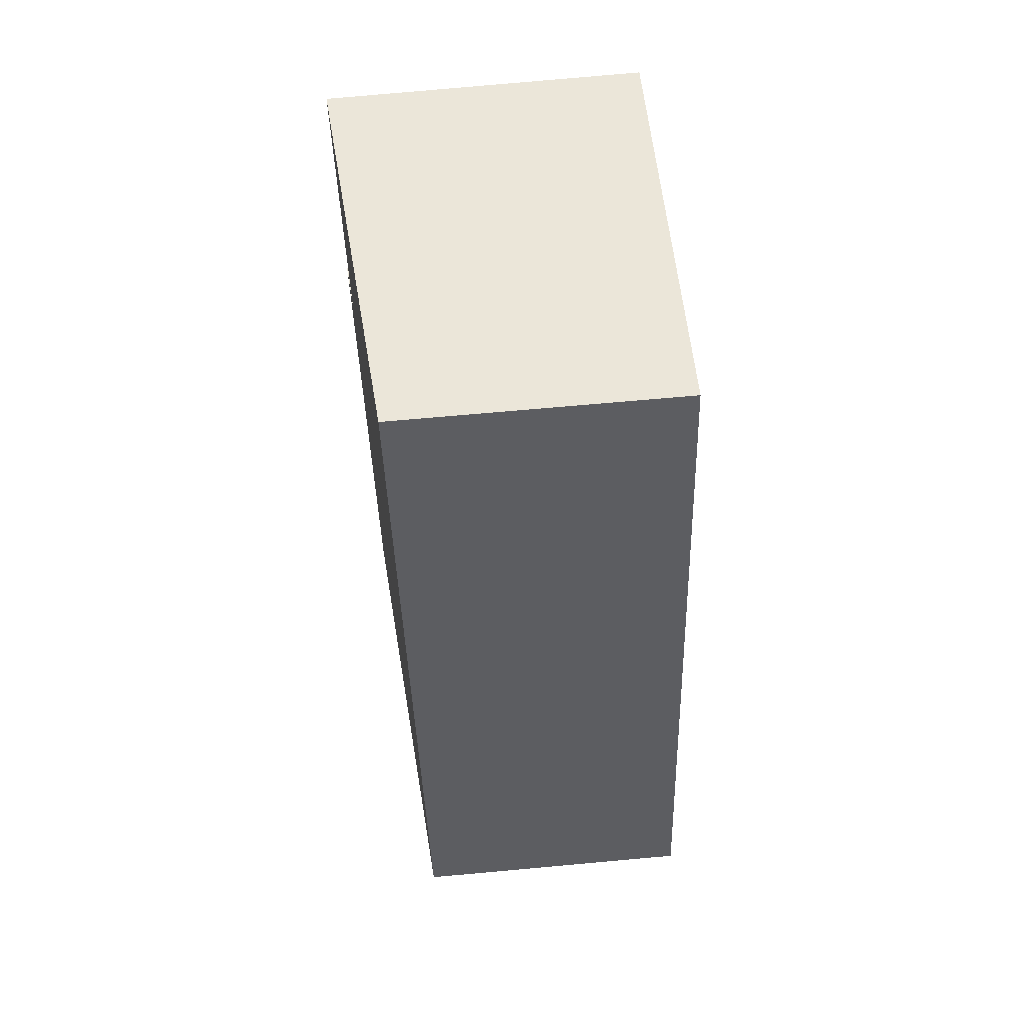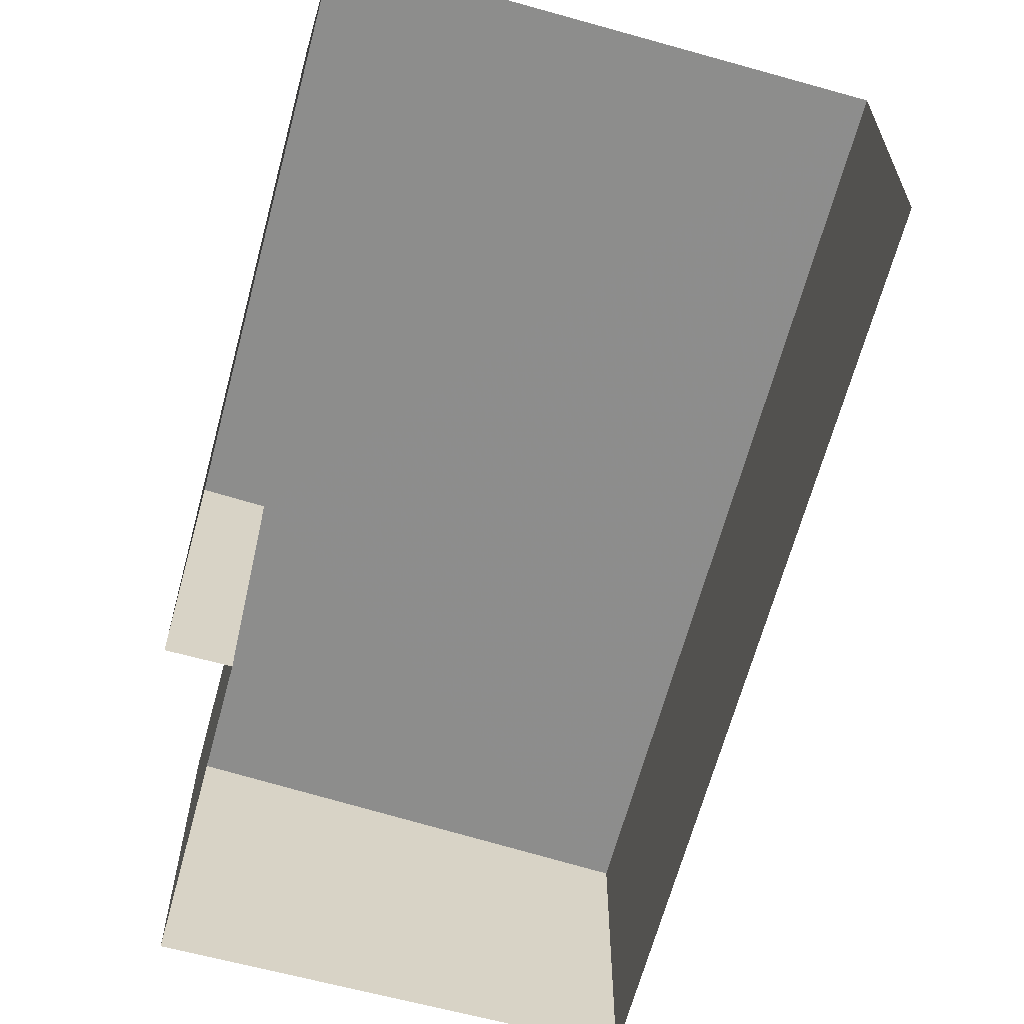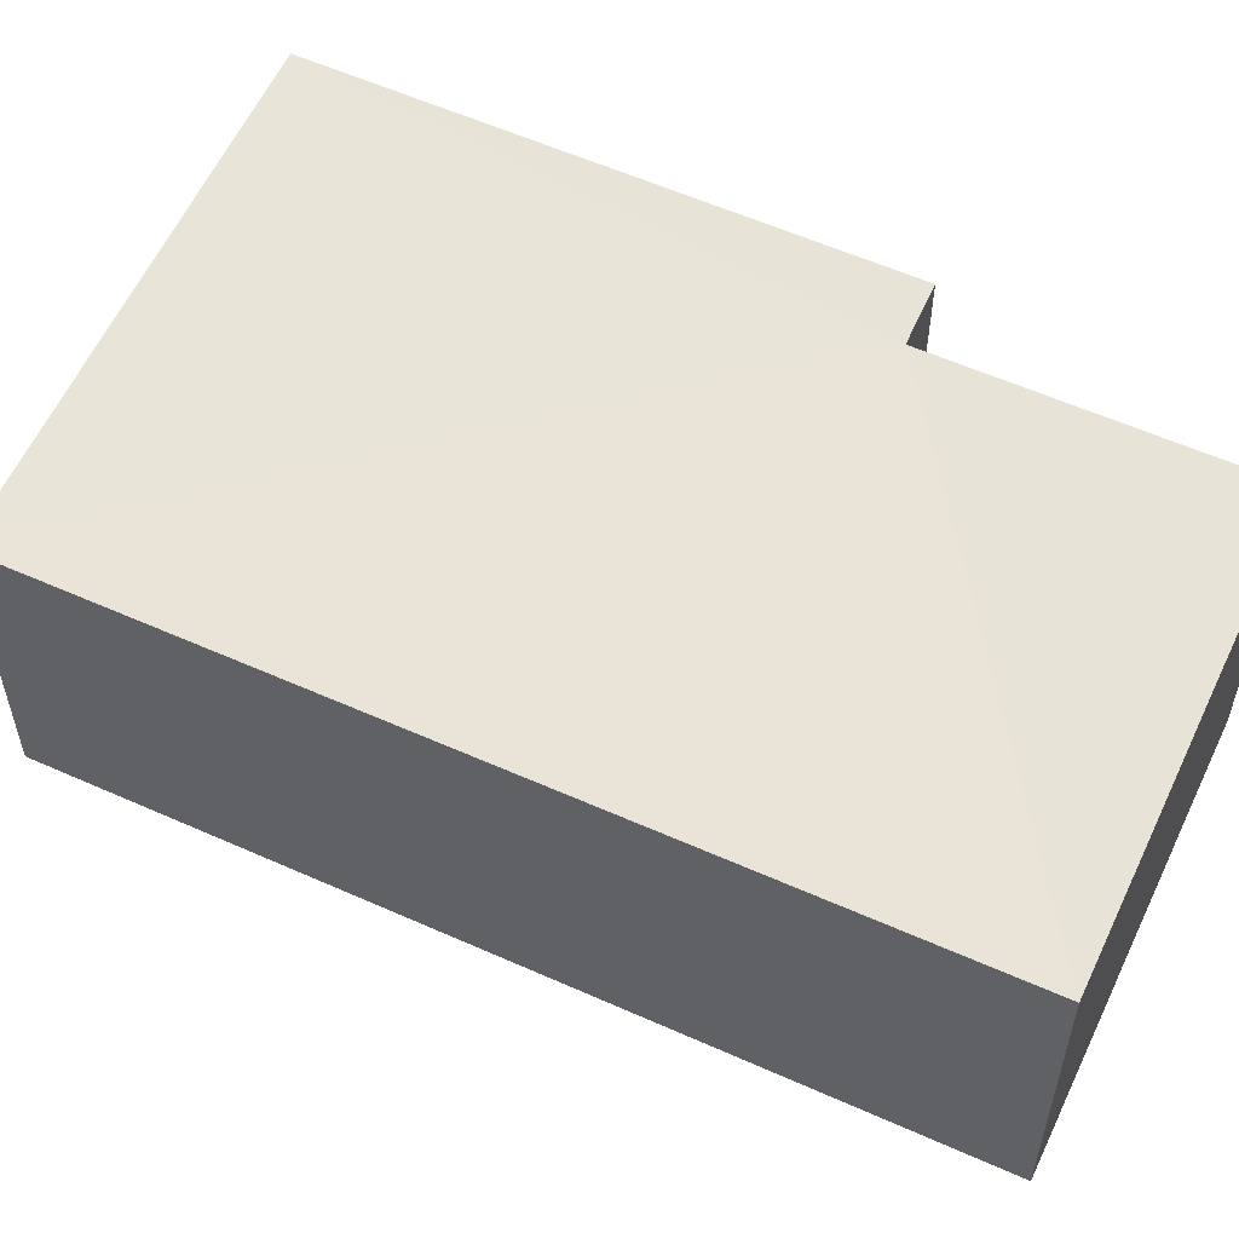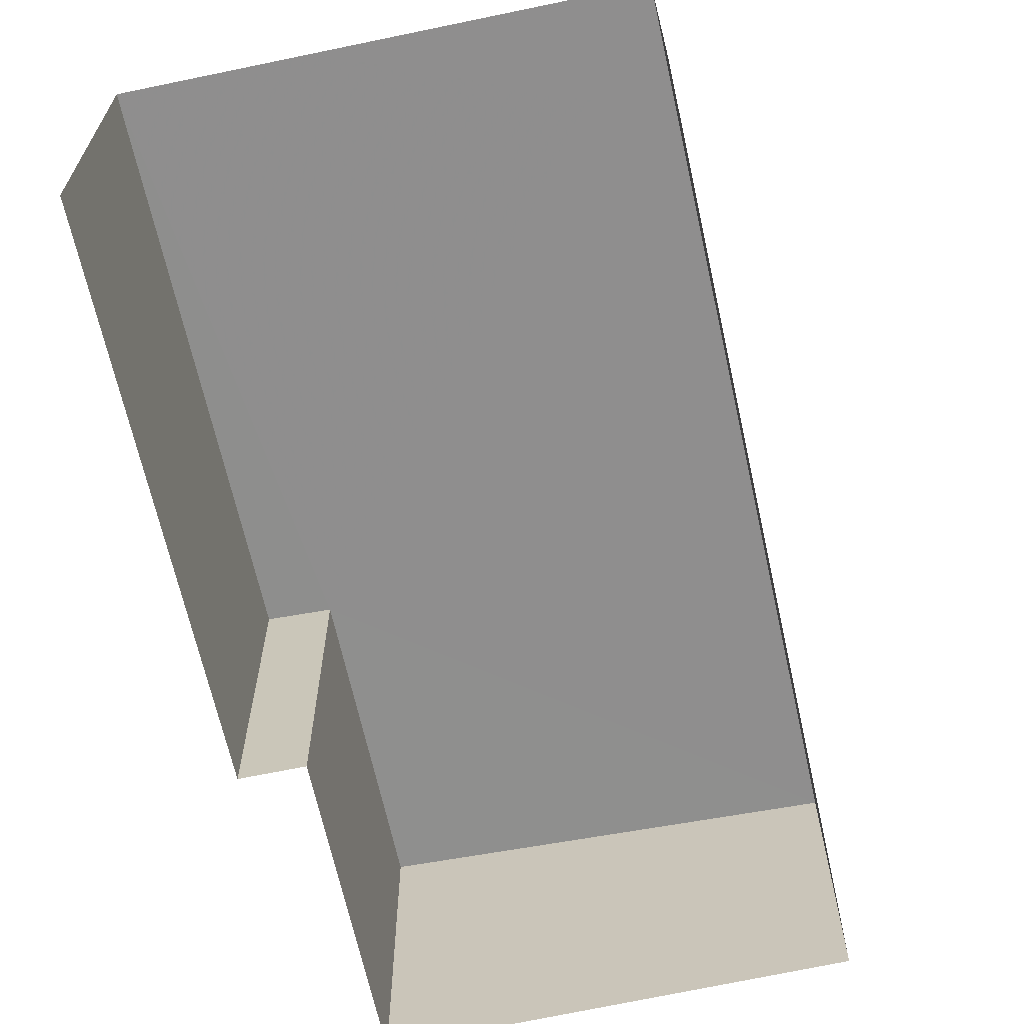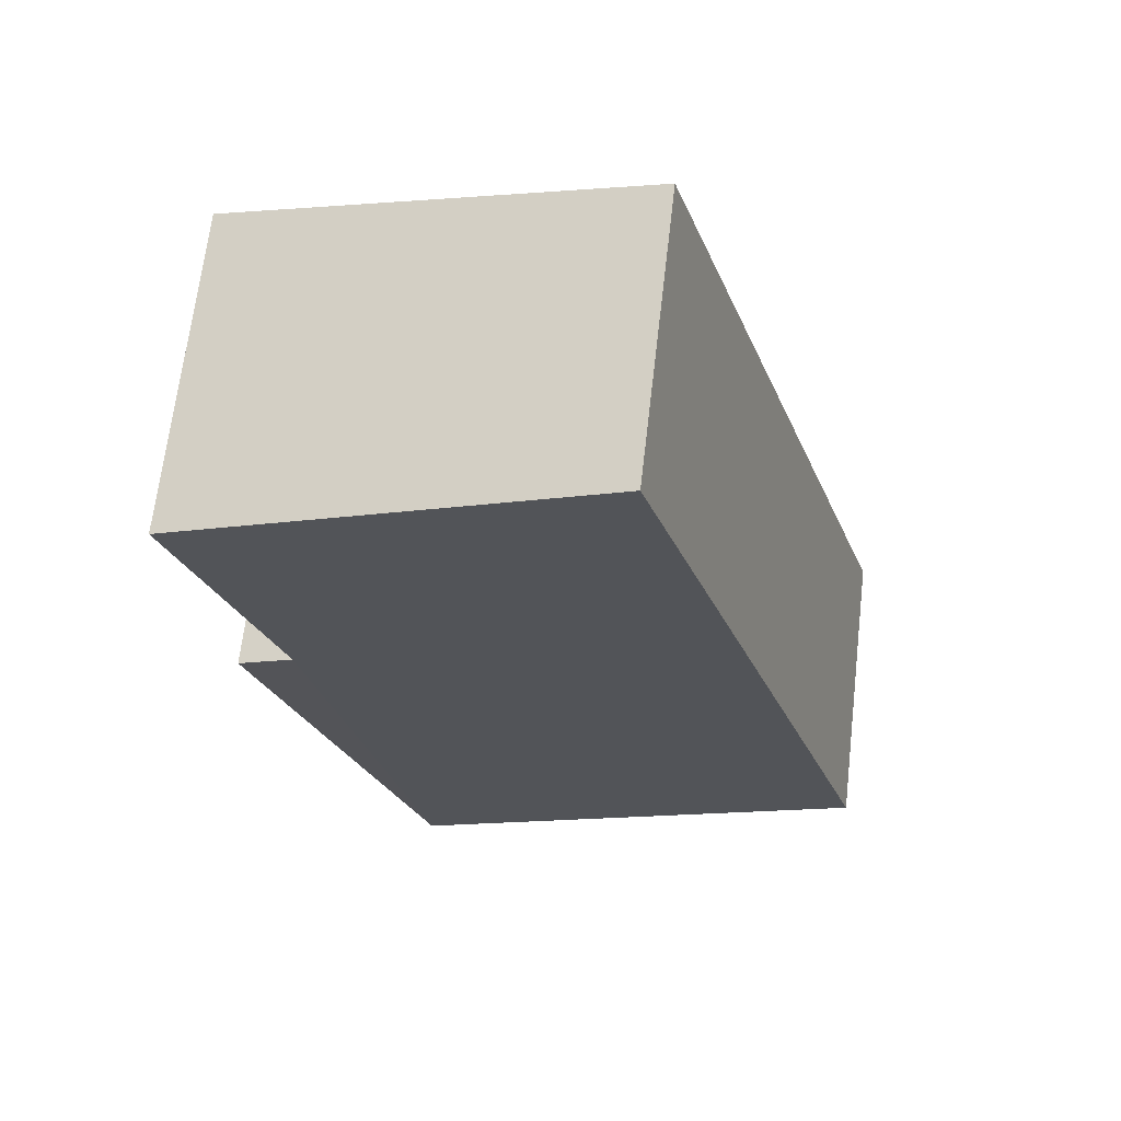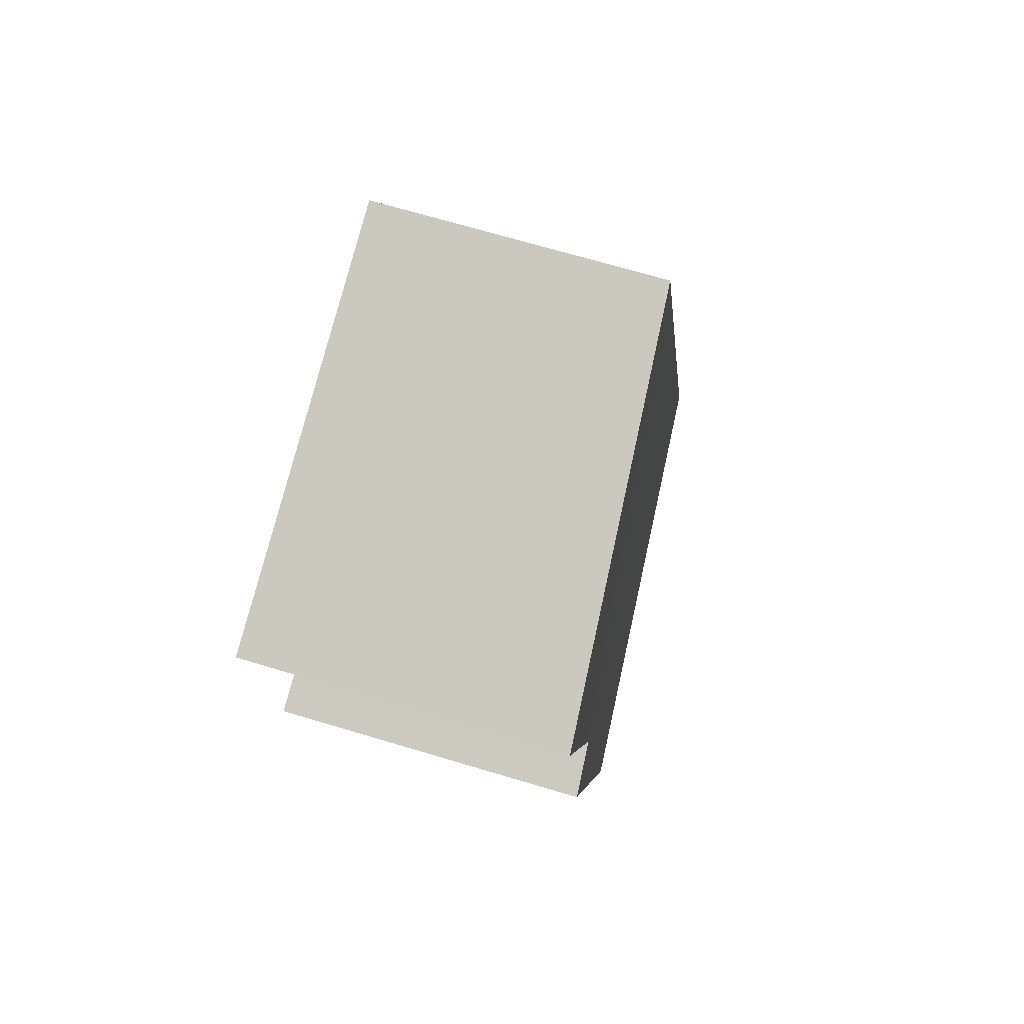
<metadata>
{"format":"obj","ext":"obj","renderer":"f3d","projection":"perspective","resolution":1024,"background":"white","views":[{"elev":70.1,"azim":84.7,"up":"+Y"},{"elev":-64.1,"azim":2.9,"up":"+Z"},{"elev":56.3,"azim":133.1,"up":"+Z"},{"elev":-66.5,"azim":30.4,"up":"+Z"},{"elev":67.9,"azim":6.8,"up":"+Y"},{"elev":68.9,"azim":-73.2,"up":"+Y"}]}
</metadata>
<code>
v -2.234e+05 -1.282e+05 15.73
v -2.234e+05 -1.282e+05 15.73
v -2.234e+05 -1.282e+05 15.73
v -2.234e+05 -1.282e+05 15.73
v -2.234e+05 -1.282e+05 15.73
v -2.234e+05 -1.282e+05 15.73
v -2.234e+05 -1.282e+05 17.91
v -2.234e+05 -1.282e+05 17.69
v -2.234e+05 -1.282e+05 17.69
v -2.234e+05 -1.282e+05 17.91
v -2.234e+05 -1.282e+05 17.93
v -2.234e+05 -1.282e+05 17.93
f 1 2 3
f 3 4 1
f 5 2 1
f 6 5 1
f 8 3 2
f 8 11 3
f 7 8 9
f 9 10 7
f 11 8 7
f 12 11 7
f 12 4 3
f 11 12 3
f 9 5 6
f 10 9 6
f 9 2 5
f 9 8 2
f 10 6 1
f 7 10 1
f 7 1 4
f 12 7 4

</code>
